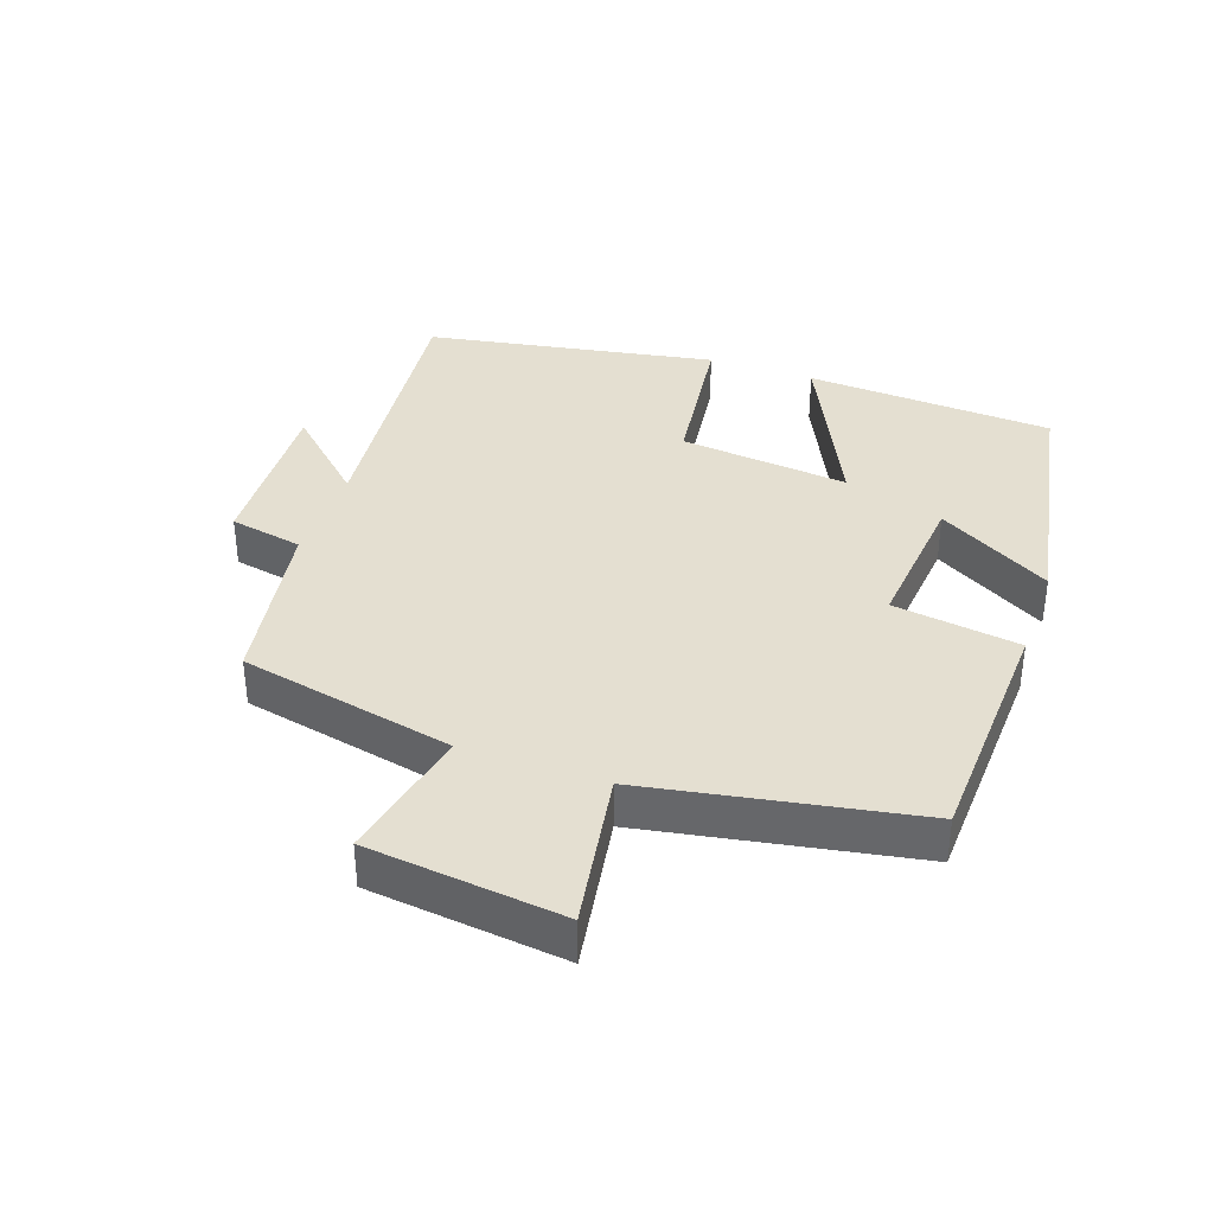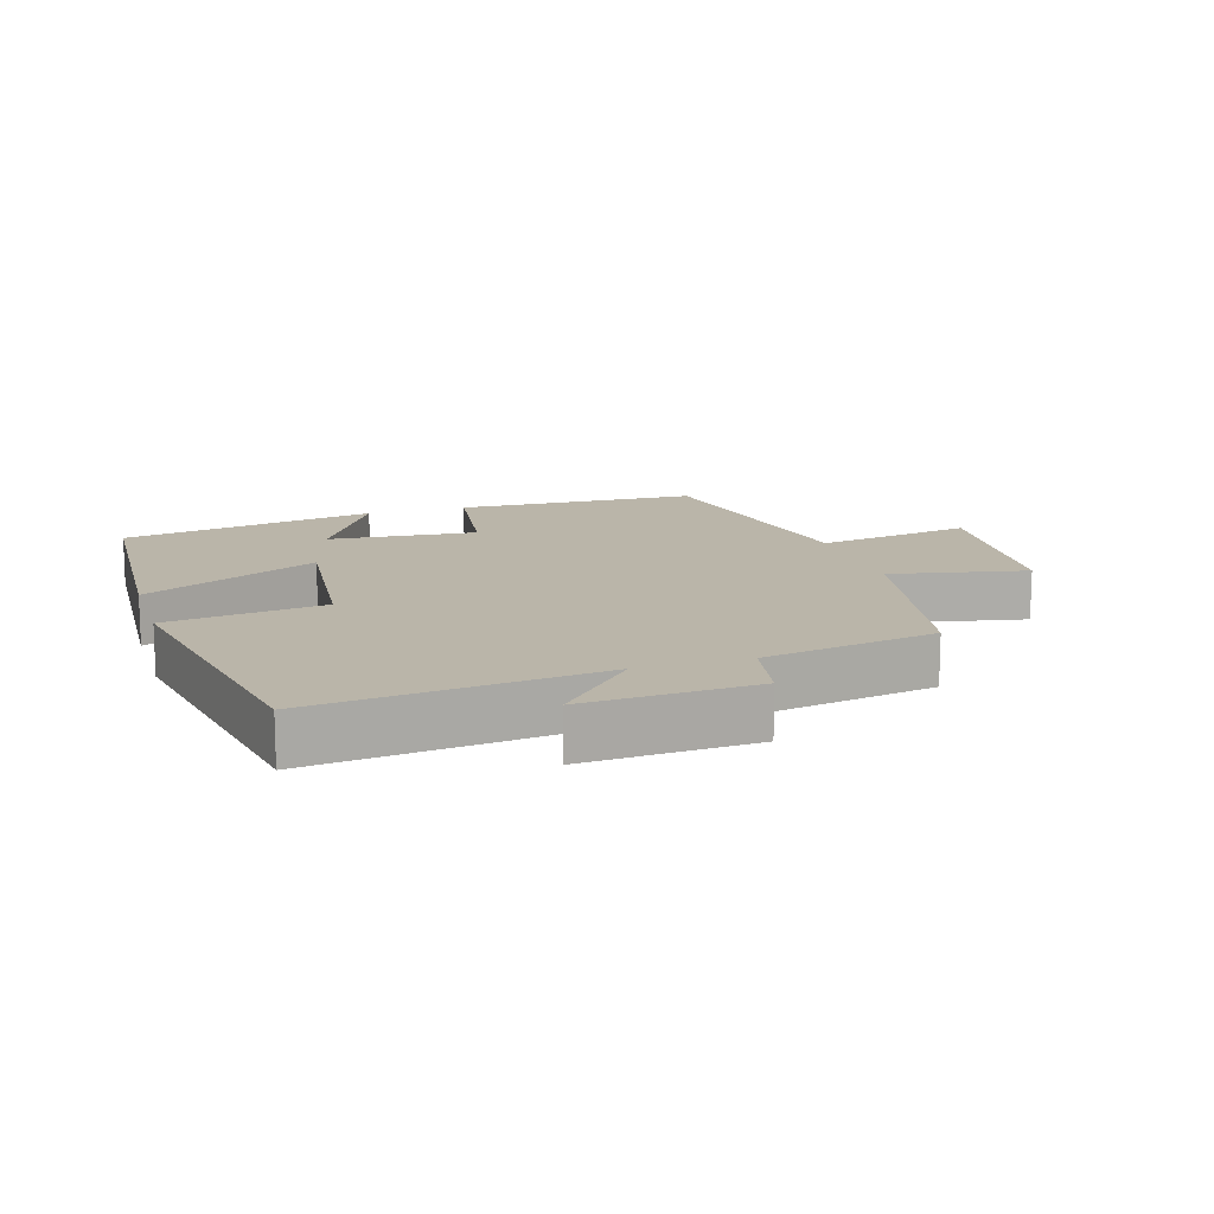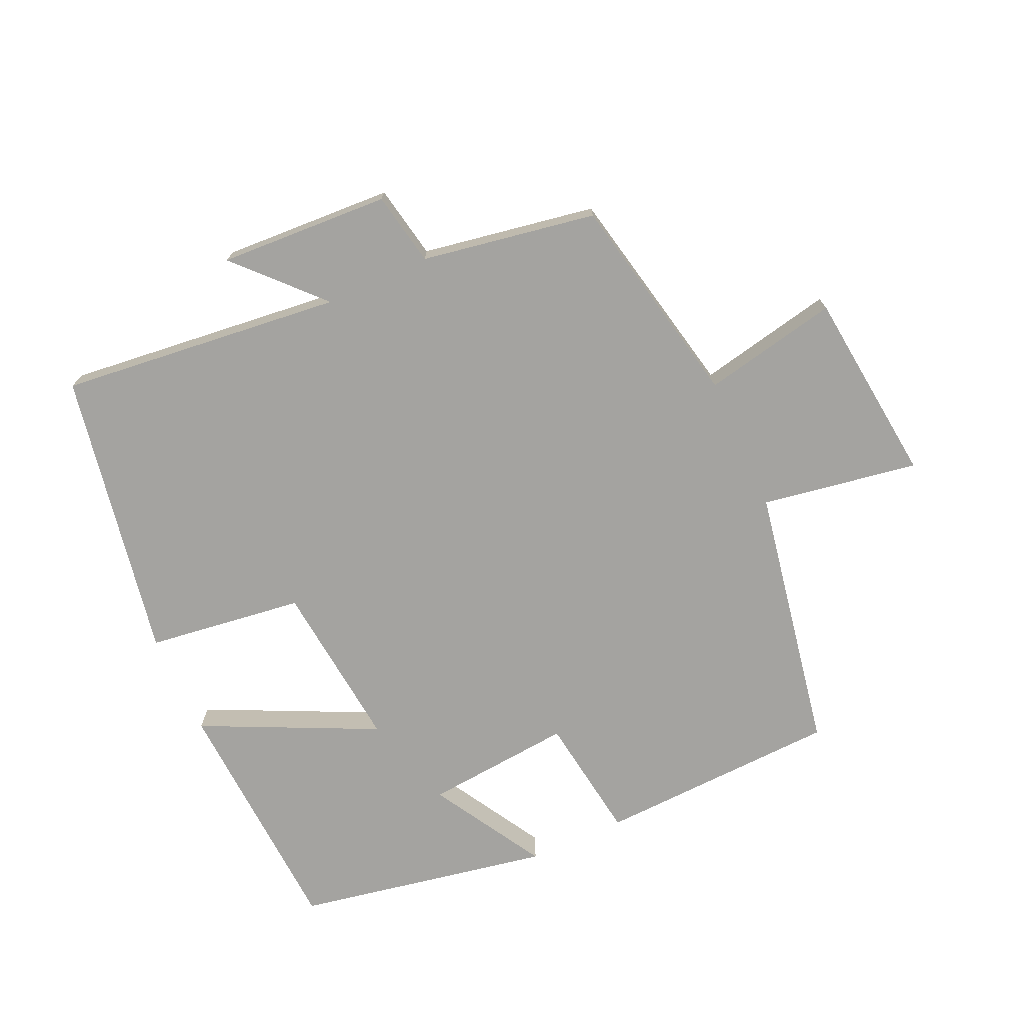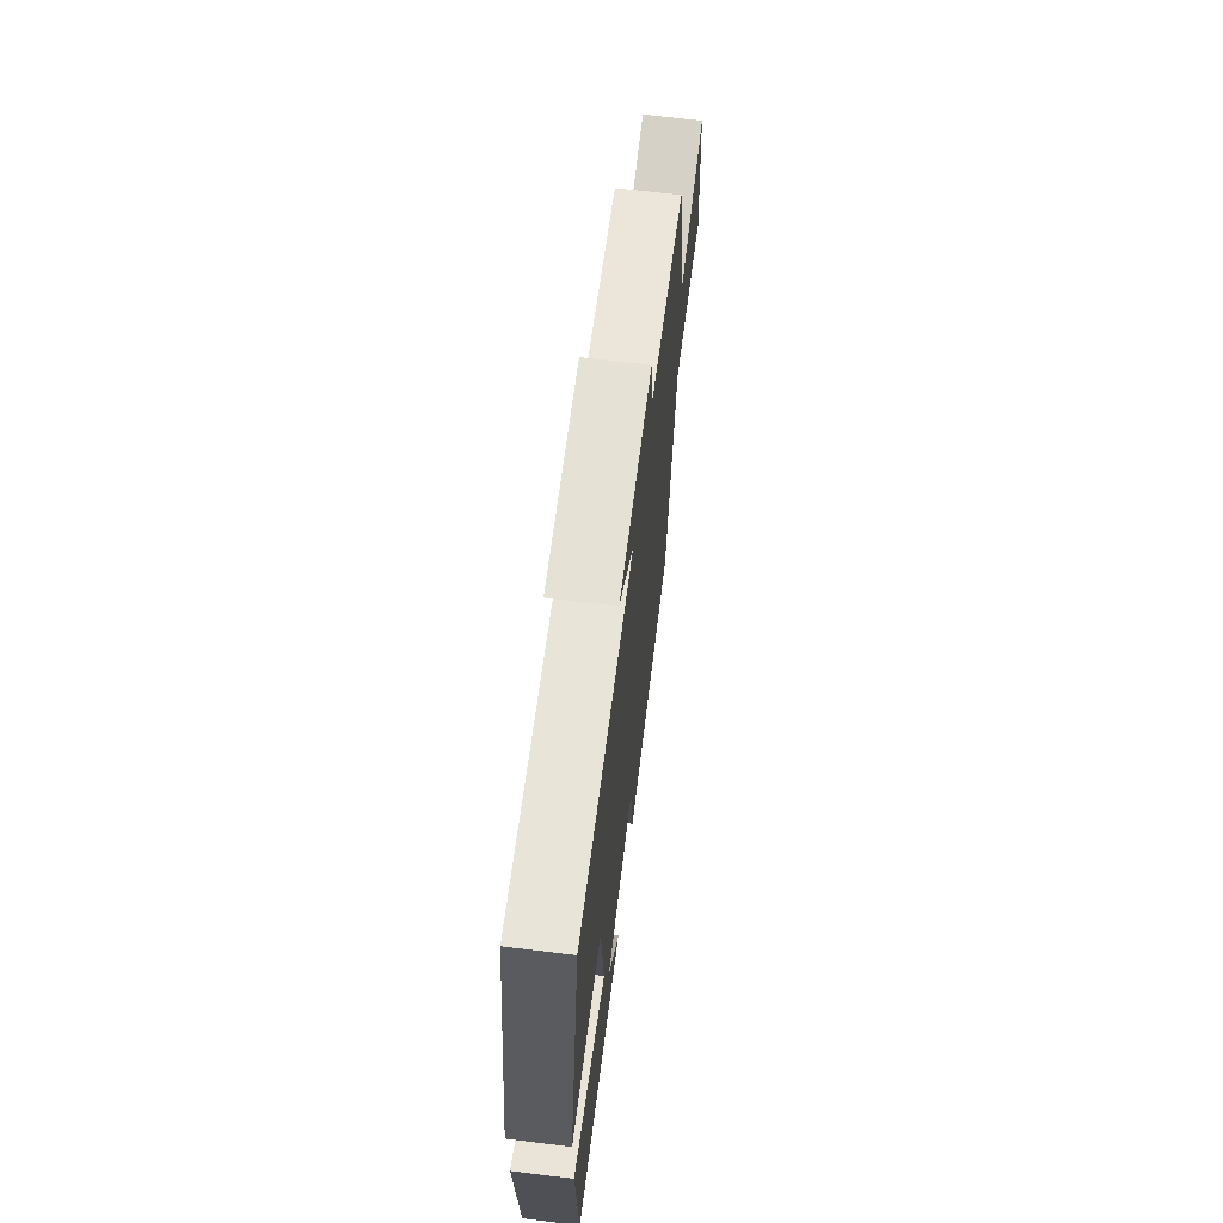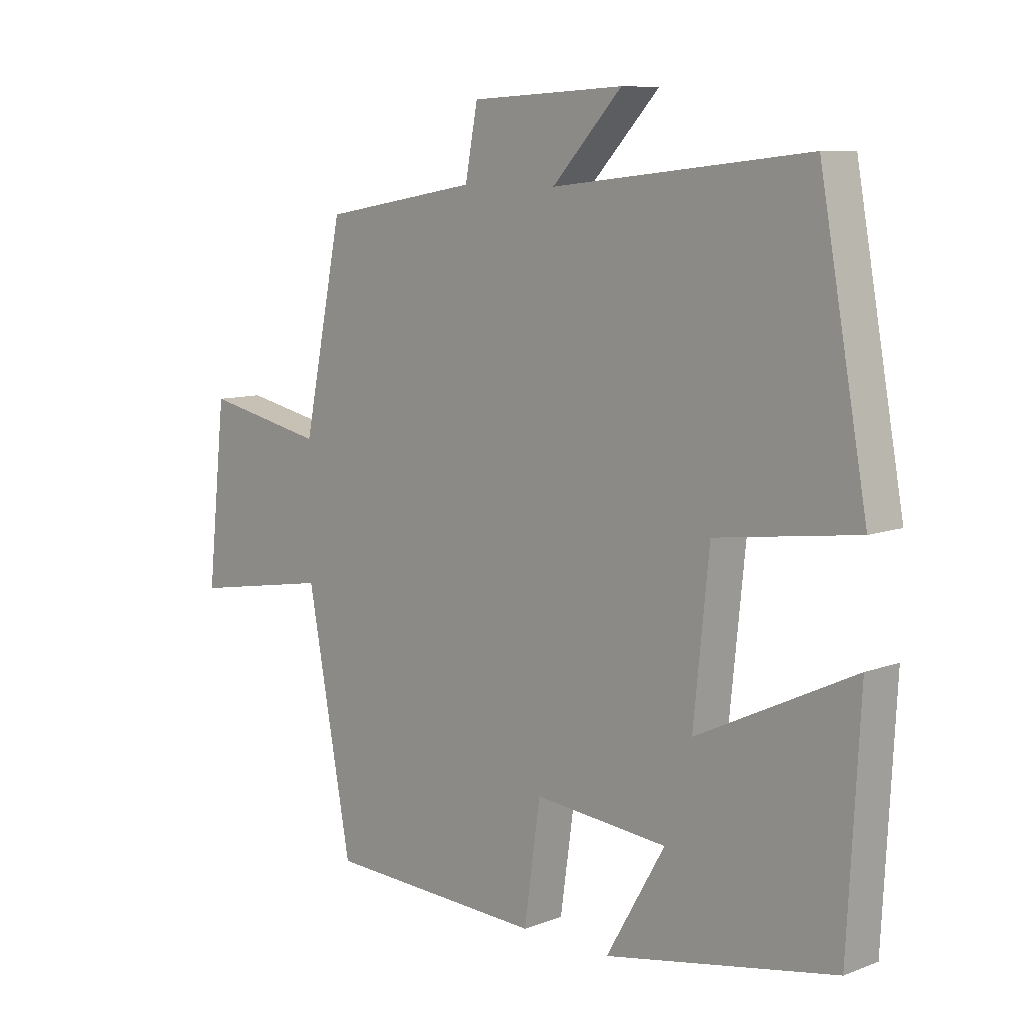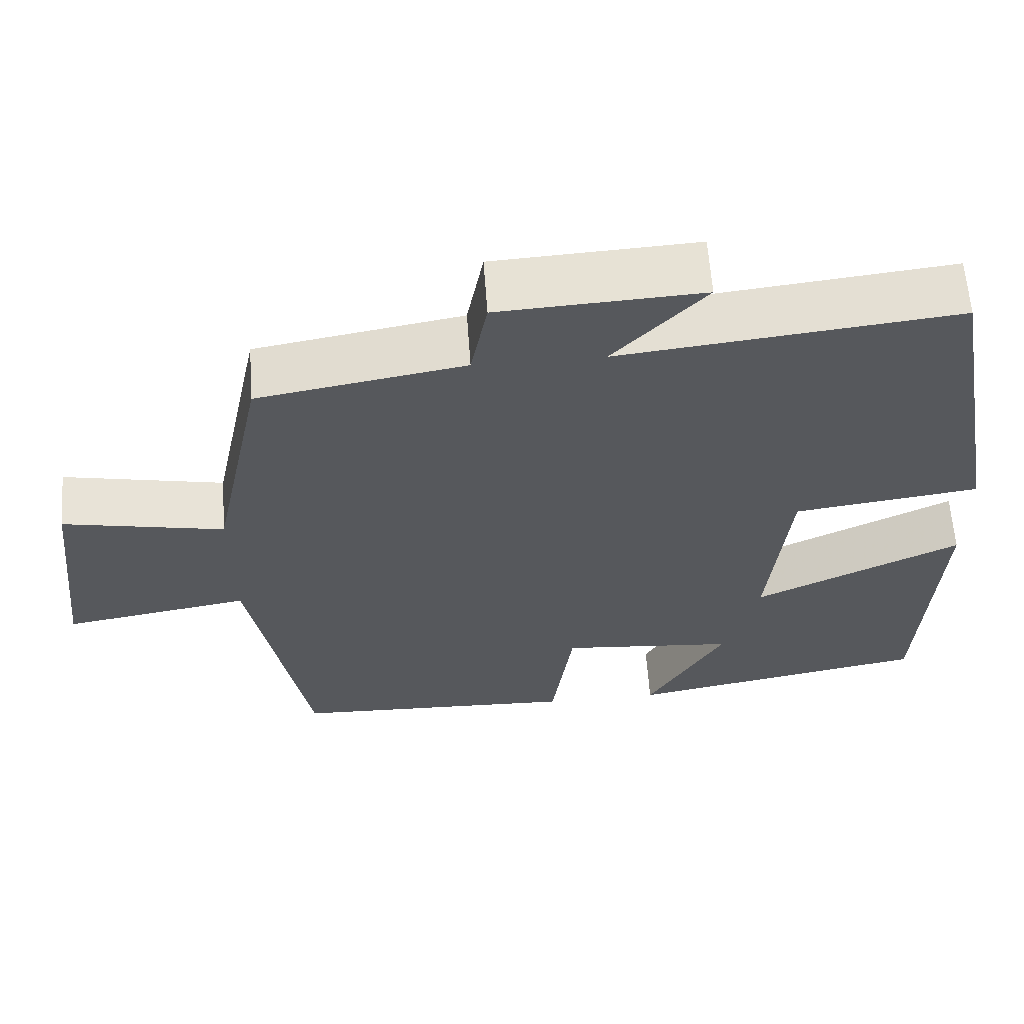
<metadata>
{"format":"obj","ext":"obj","renderer":"f3d","projection":"perspective","resolution":1024,"background":"white","views":[{"elev":36.7,"azim":109.6,"up":"+Y"},{"elev":13.7,"azim":-17.4,"up":"+Y"},{"elev":-72.8,"azim":24.5,"up":"+Y"},{"elev":67.3,"azim":-83.0,"up":"+Z"},{"elev":9.1,"azim":-134.7,"up":"+Z"},{"elev":61.7,"azim":175.9,"up":"+Z"}]}
</metadata>
<code>
v -0.42 0.07 0.548
v 0.008 0.07 0.5
v -0.109 0.07 0.625
v 0.149 0.07 0.611
v 0.17 0.07 0.5
v 0.433 0.07 0.454
v 0.5 0.07 0.13
v 0.705 0.07 0.172
v 0.737 0.07 -0.122
v 0.5 0.07 -0.082
v 0.425 0.07 -0.486
v 0.058 0.07 -0.5
v 0.031 0.07 -0.309
v -0.193 0.07 -0.329
v -0.094 0.07 -0.5
v -0.48 0.07 -0.427
v -0.5 0.07 -0.052
v -0.237 0.07 -0.178
v -0.263 0.07 0.078
v -0.5 0.07 0.11
v -0.42 0 0.548
v 0.008 0 0.5
v -0.109 0 0.625
v 0.149 0 0.611
v 0.17 0 0.5
v 0.433 0 0.454
v 0.5 0 0.13
v 0.705 0 0.172
v 0.737 0 -0.122
v 0.5 0 -0.082
v 0.425 0 -0.486
v 0.058 0 -0.5
v 0.031 0 -0.309
v -0.193 0 -0.329
v -0.094 0 -0.5
v -0.48 0 -0.427
v -0.5 0 -0.052
v -0.237 0 -0.178
v -0.263 0 0.078
v -0.5 0 0.11
f 19 20 1 2
f 18 19 2
f 16 17 18
f 14 15 16
f 14 16 18
f 13 14 18 2
f 10 11 12 13
f 7 8 9 10
f 5 6 7 10
f 5 10 13 2
f 2 3 4 5
f 22 21 40 39
f 22 39 38
f 38 37 36
f 36 35 34
f 38 36 34
f 22 38 34 33
f 33 32 31 30
f 30 29 28 27
f 30 27 26 25
f 22 33 30 25
f 25 24 23 22
f 1 21 22 2
f 2 22 23 3
f 3 23 24 4
f 4 24 25 5
f 5 25 26 6
f 6 26 27 7
f 7 27 28 8
f 8 28 29 9
f 9 29 30 10
f 10 30 31 11
f 11 31 32 12
f 12 32 33 13
f 13 33 34 14
f 14 34 35 15
f 15 35 36 16
f 16 36 37 17
f 17 37 38 18
f 18 38 39 19
f 19 39 40 20
f 20 40 21 1

</code>
